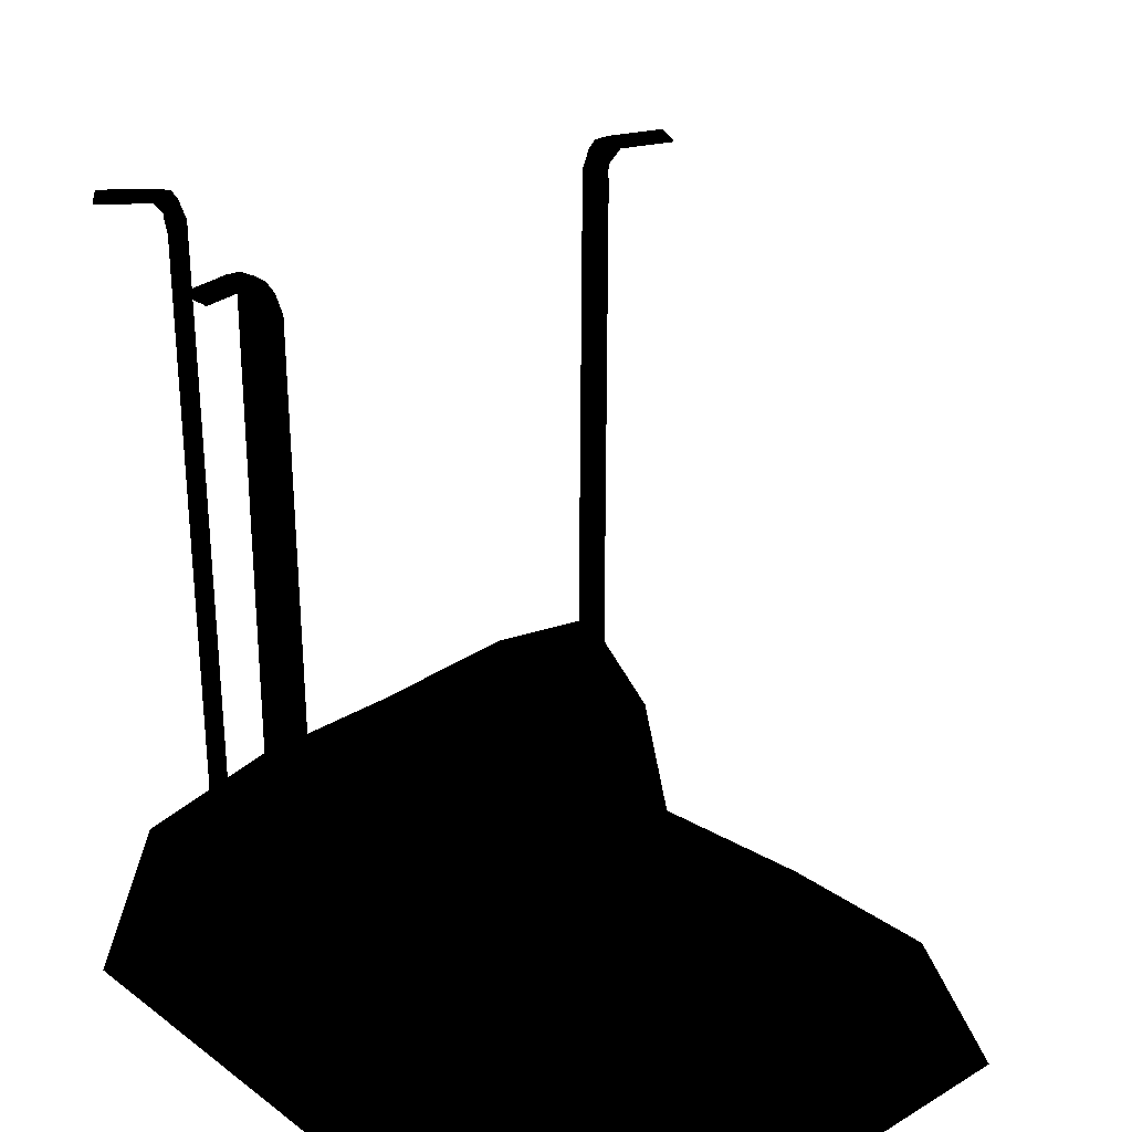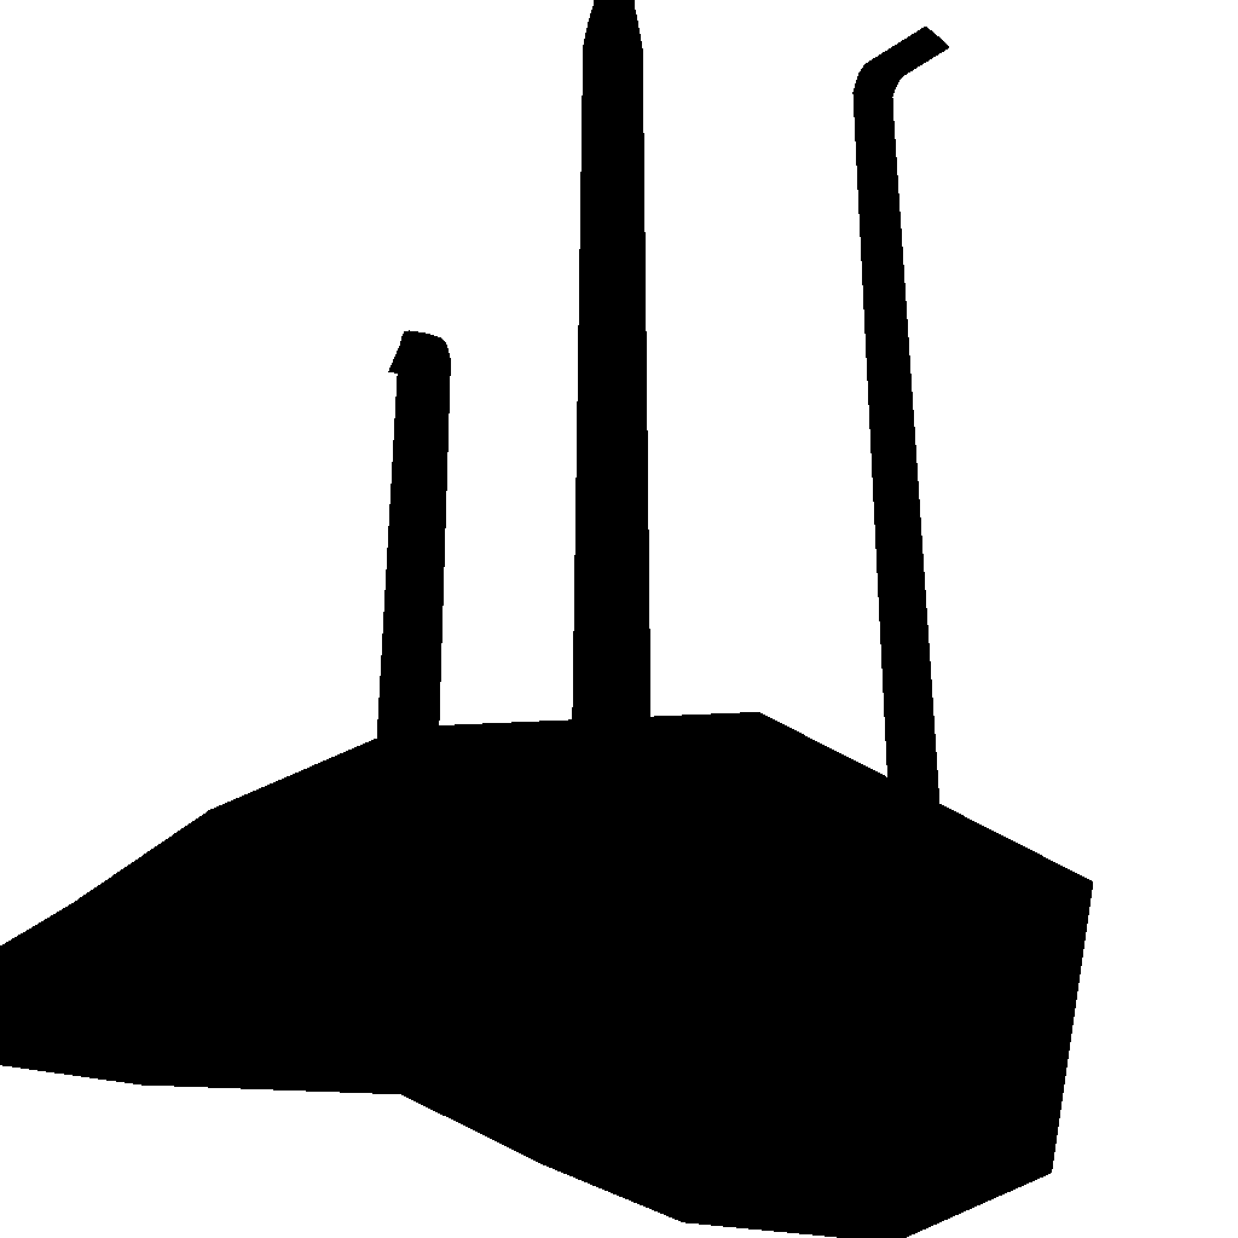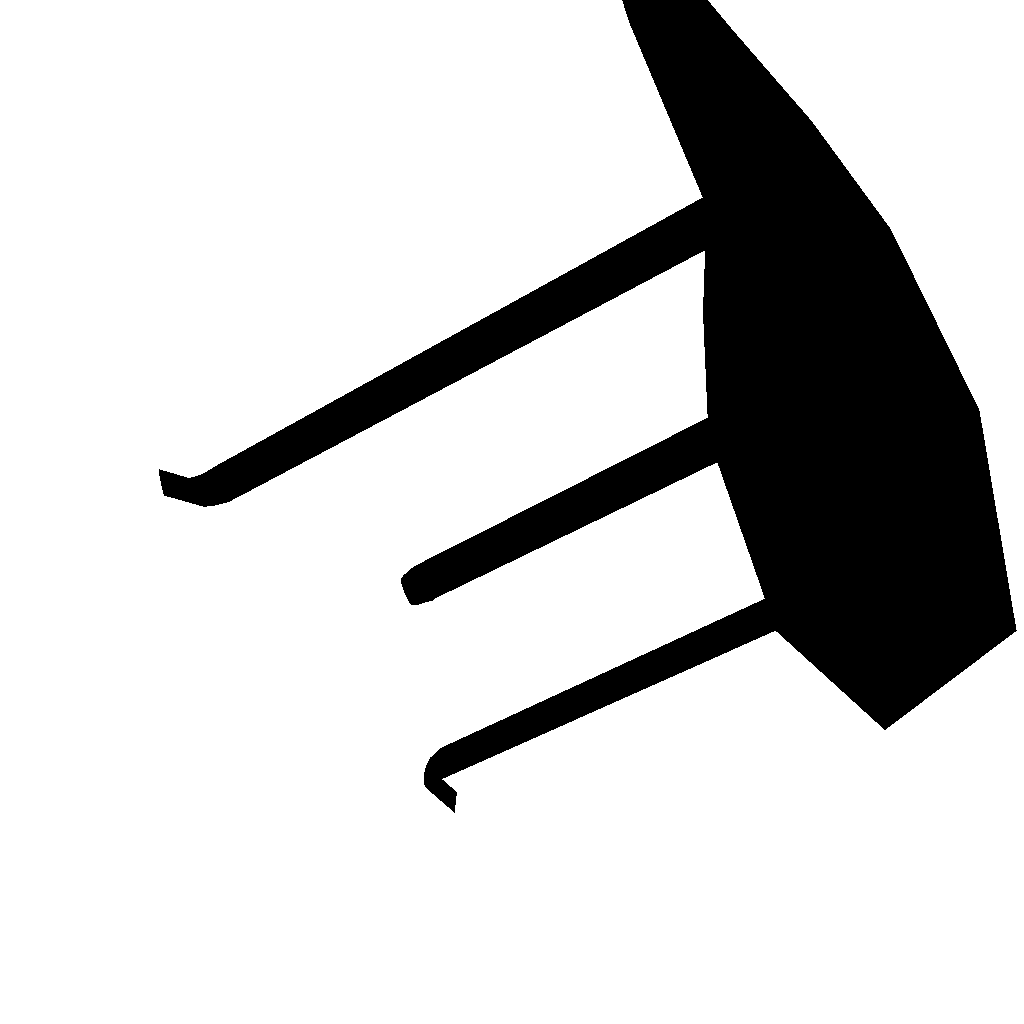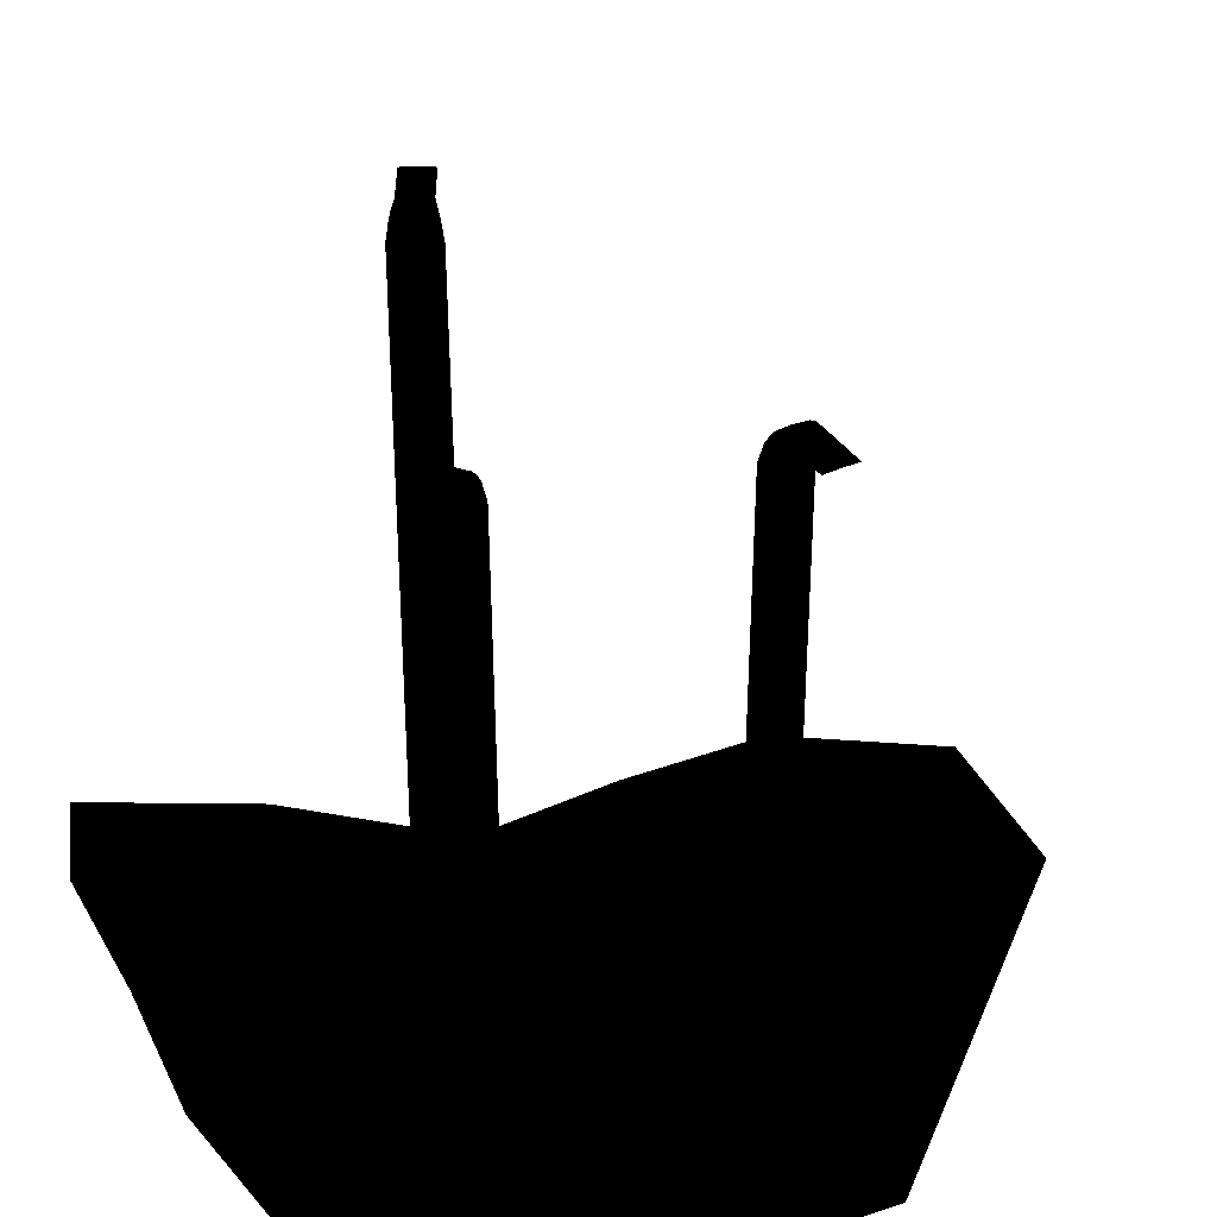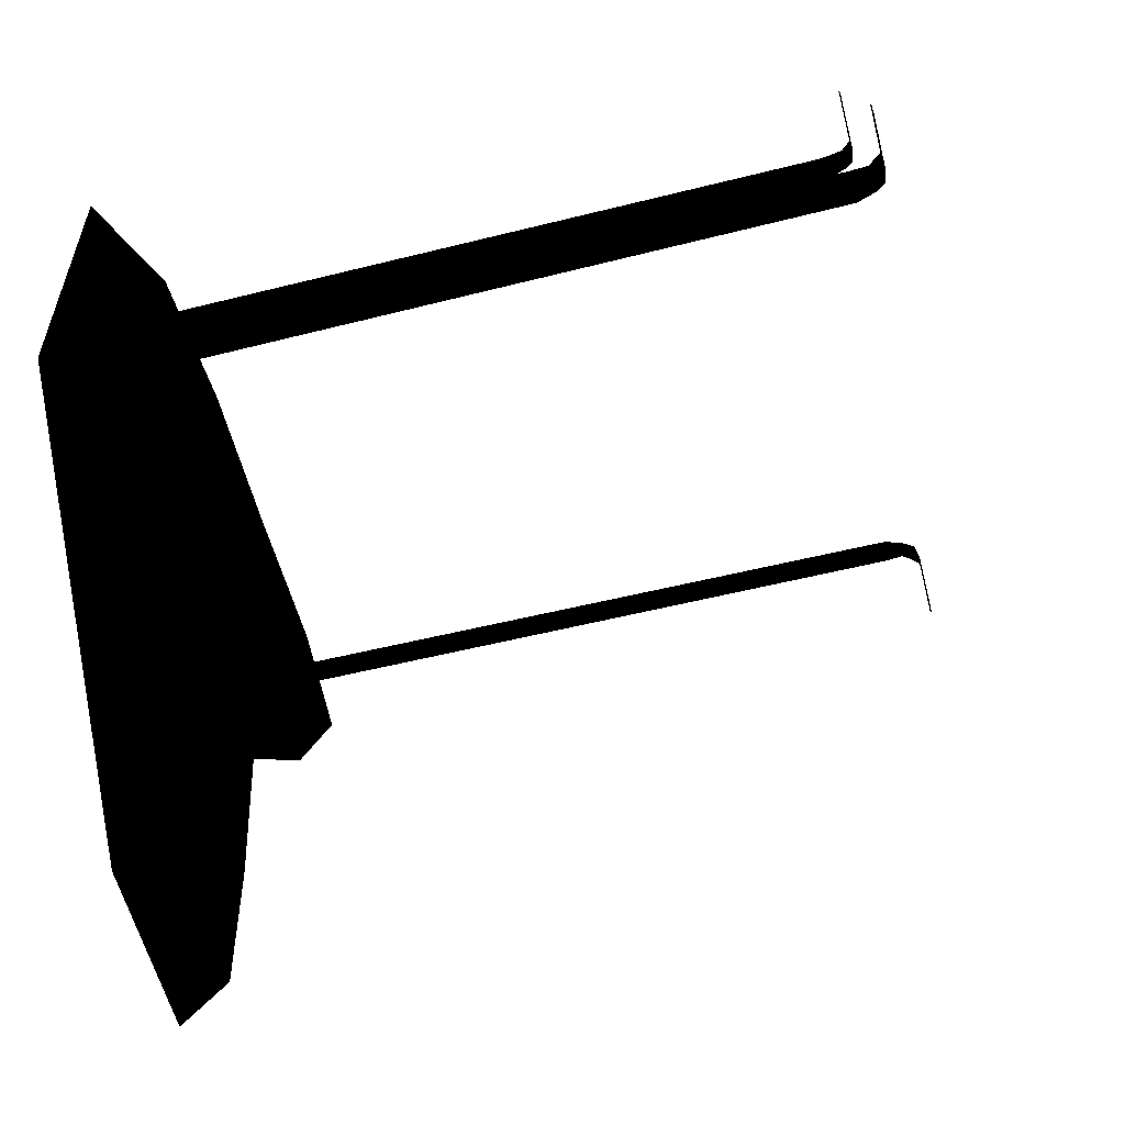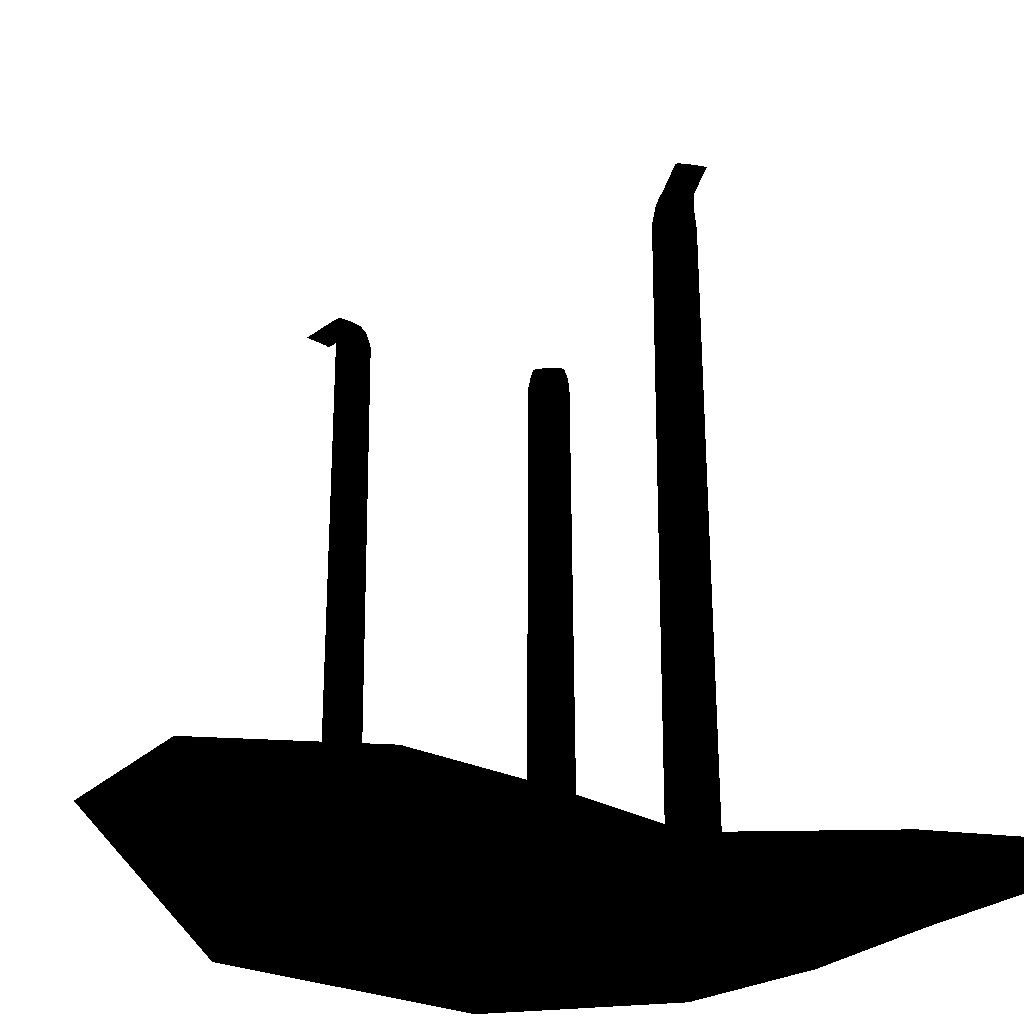
<metadata>
{"format":"obj","ext":"obj","renderer":"f3d","projection":"perspective","resolution":1024,"background":"white","views":[{"elev":29.6,"azim":138.1,"up":"+Y"},{"elev":-35.4,"azim":48.5,"up":"+Y"},{"elev":-41.0,"azim":-52.7,"up":"+Z"},{"elev":36.7,"azim":66.7,"up":"+Y"},{"elev":-58.1,"azim":104.4,"up":"+Z"},{"elev":-27.0,"azim":-124.9,"up":"+Y"}]}
</metadata>
<code>
v -1345 2628 -9217
v -1352 1799 -9204
v -1348 1800 -9214
v -1349 2628 -9208
v -1347 2645 -9219
v -1347 2648 -9212
v -1342 2653 -9214
v -1344 2656 -9211
v -1334 2663 -9215
v -1347 2660 -9212
v -1336 2664 -9219
v -1349 2661 -9216
v -1352 2661 -9232
v -1359 2652 -9231
v -1358 2652 -9249
v -1365 2629 -9249
v -1357 2651 -9254
v -1363 2628 -9256
v -1354 2649 -9255
v -1359 2628 -9258
v -1351 2648 -9253
v -1354 2628 -9256
v -1349 2628 -9248
v -1352 1800 -9250
v -1369 1801 -9251
v -1365 2629 -9231
v -1368 1801 -9230
v -1361 2629 -9212
v -1364 1801 -9210
v -1358 2628 -9206
v -1361 1800 -9202
v -1353 2628 -9205
v -1356 1800 -9200
v -1346 2645 -9247
v -1346 2653 -9252
v -1349 2656 -9254
v -1338 2663 -9252
v -1351 2660 -9253
v -1339 2664 -9248
v -1352 2661 -9248
v -1337 2664 -9233
v -1355 2652 -9214
v -1353 2651 -9209
v -1349 2649 -9208
v -1279 2664 -9240
v -1277 2664 -9225
v -1277 2663 -9221
v -1281 2663 -9258
v -1280 2664 -9254
v -1358 1799 -9259
v -1362 1800 -9262
v -1367 1800 -9259
g polygon0
f 1 2 3
f 1 4 2
f 5 4 1
f 5 6 4
f 7 6 5
f 7 8 6
f 9 8 7
f 9 10 8
f 11 10 9
f 11 12 10
f 13 12 11
f 13 14 12
f 15 14 13
f 15 16 14
f 17 16 15
f 17 18 16
f 19 18 17
f 19 20 18
f 21 20 19
f 21 22 20
f 23 22 21
f 23 24 22
f 25 16 18
f 25 26 16
f 27 26 25
f 27 28 26
f 29 28 27
f 29 30 28
f 31 30 29
f 31 32 30
f 33 32 31
f 33 2 32
f 21 34 23
f 21 35 34
f 36 35 21
f 36 37 35
f 38 37 36
f 38 39 37
f 40 39 38
f 40 41 39
f 13 41 40
f 13 11 41
f 26 14 16
f 26 42 14
f 28 42 26
f 28 43 42
f 30 43 28
f 30 32 43
f 43 10 12
f 43 8 10
f 44 8 43
f 44 6 8
f 32 6 44
f 41 45 39
f 41 46 45
f 11 46 41
f 11 47 46
f 9 47 11
f 17 38 36
f 17 40 38
f 15 40 17
f 15 13 40
f 39 48 37
f 39 49 48
f 45 49 39
f 50 22 24
f 50 51 22
f 51 20 22
f 51 52 20
f 52 18 20
f 52 25 18
f 4 32 2
f 4 6 32
f 19 36 21
f 19 17 36
f 42 12 14
f 42 43 12
f 44 43 32
v -1445 2601 -8966
v -1459 1799 -8961
v -1449 1800 -8965
v -1454 2600 -8962
v -1445 2618 -8968
v -1450 2621 -8963
v -1445 2625 -8961
v -1449 2629 -8961
v -1438 2635 -8956
v -1450 2632 -8963
v -1437 2637 -8960
v -1449 2634 -8967
v -1440 2634 -8981
v -1445 2624 -8985
v -1432 2624 -8997
v -1437 2602 -9003
v -1428 2623 -9000
v -1431 2601 -9006
v -1425 2622 -8999
v -1426 2601 -9005
v -1424 2621 -8995
v -1424 2600 -9000
v -1426 2601 -8990
v -1427 1800 -8994
v -1438 1801 -9006
v -1450 2602 -8989
v -1452 1801 -8991
v -1460 2602 -8973
v -1464 1801 -8974
v -1462 2601 -8967
v -1467 1800 -8966
v -1460 2601 -8962
v -1464 1800 -8961
v -1425 2618 -8987
v -1422 2625 -8991
v -1422 2629 -8995
v -1415 2635 -8985
v -1424 2632 -8995
v -1419 2637 -8983
v -1428 2634 -8993
v -1428 2637 -8972
v -1454 2624 -8970
v -1456 2623 -8965
v -1454 2622 -8962
v -1382 2637 -8935
v -1391 2636 -8924
v -1393 2635 -8921
v -1370 2635 -8949
v -1373 2637 -8946
v -1424 1799 -9004
v -1426 1800 -9010
v -1431 1800 -9010
g polygon1
f 53 54 55
f 53 56 54
f 57 56 53
f 57 58 56
f 59 58 57
f 59 60 58
f 61 60 59
f 61 62 60
f 63 62 61
f 63 64 62
f 65 64 63
f 65 66 64
f 67 66 65
f 67 68 66
f 69 68 67
f 69 70 68
f 71 70 69
f 71 72 70
f 73 72 71
f 73 74 72
f 75 74 73
f 75 76 74
f 77 68 70
f 77 78 68
f 79 78 77
f 79 80 78
f 81 80 79
f 81 82 80
f 83 82 81
f 83 84 82
f 85 84 83
f 85 54 84
f 73 86 75
f 73 87 86
f 88 87 73
f 88 89 87
f 90 89 88
f 90 91 89
f 92 91 90
f 92 93 91
f 65 93 92
f 65 63 93
f 78 66 68
f 78 94 66
f 80 94 78
f 80 95 94
f 82 95 80
f 82 84 95
f 95 62 64
f 95 60 62
f 96 60 95
f 96 58 60
f 84 58 96
f 93 97 91
f 93 98 97
f 63 98 93
f 63 99 98
f 61 99 63
f 69 90 88
f 69 92 90
f 67 92 69
f 67 65 92
f 91 100 89
f 91 101 100
f 97 101 91
f 102 74 76
f 102 103 74
f 103 72 74
f 103 104 72
f 104 70 72
f 104 77 70
f 56 84 54
f 56 58 84
f 71 88 73
f 71 69 88
f 94 64 66
f 94 95 64
f 96 95 84
v -1871 2577 -9126
v -1859 1799 -9135
v -1868 1800 -9127
v -1863 2576 -9132
v -1871 2594 -9124
v -1867 2597 -9130
v -1872 2601 -9131
v -1869 2605 -9132
v -1880 2611 -9133
v -1867 2608 -9130
v -1881 2613 -9129
v -1868 2610 -9126
v -1872 2610 -9110
v -1866 2600 -9107
v -1875 2600 -9092
v -1869 2578 -9088
v -1879 2599 -9088
v -1874 2577 -9083
v -1882 2598 -9088
v -1879 2577 -9083
v -1884 2597 -9092
v -1882 2576 -9088
v -1883 2577 -9098
v -1882 1800 -9094
v -1867 1801 -9085
v -1861 2578 -9105
v -1857 1801 -9104
v -1855 2578 -9123
v -1851 1801 -9124
v -1855 2577 -9130
v -1851 1800 -9132
v -1858 2577 -9133
v -1854 1800 -9136
v -1885 2594 -9100
v -1887 2601 -9096
v -1886 2605 -9092
v -1895 2611 -9099
v -1883 2608 -9092
v -1892 2613 -9102
v -1880 2610 -9096
v -1886 2613 -9116
v -1862 2600 -9124
v -1861 2599 -9129
v -1863 2598 -9132
v -1940 2613 -9139
v -1935 2612 -9152
v -1933 2611 -9156
v -1948 2611 -9122
v -1946 2613 -9125
v -1881 1799 -9083
v -1878 1800 -9079
v -1873 1800 -9079
g polygon2
f 105 106 107
f 105 108 106
f 109 108 105
f 109 110 108
f 111 110 109
f 111 112 110
f 113 112 111
f 113 114 112
f 115 114 113
f 115 116 114
f 117 116 115
f 117 118 116
f 119 118 117
f 119 120 118
f 121 120 119
f 121 122 120
f 123 122 121
f 123 124 122
f 125 124 123
f 125 126 124
f 127 126 125
f 127 128 126
f 129 120 122
f 129 130 120
f 131 130 129
f 131 132 130
f 133 132 131
f 133 134 132
f 135 134 133
f 135 136 134
f 137 136 135
f 137 106 136
f 125 138 127
f 125 139 138
f 140 139 125
f 140 141 139
f 142 141 140
f 142 143 141
f 144 143 142
f 144 145 143
f 117 145 144
f 117 115 145
f 130 118 120
f 130 146 118
f 132 146 130
f 132 147 146
f 134 147 132
f 134 136 147
f 147 114 116
f 147 112 114
f 148 112 147
f 148 110 112
f 136 110 148
f 145 149 143
f 145 150 149
f 115 150 145
f 115 151 150
f 113 151 115
f 121 142 140
f 121 144 142
f 119 144 121
f 119 117 144
f 143 152 141
f 143 153 152
f 149 153 143
f 154 126 128
f 154 155 126
f 155 124 126
f 155 156 124
f 156 122 124
f 156 129 122
f 108 136 106
f 108 110 136
f 123 140 125
f 123 121 140
f 146 116 118
f 146 147 116
f 148 147 136
v -1282 1800 -9167
v -1470 1800 -8985
v -1282 1800 -8985
v -1470 1800 -9167
v -1470 1800 -9349
v -1658 1800 -9349
v -1658 1800 -9531
v -1845 1800 -9349
v -1845 1800 -9531
v -1955 1800 -9349
v -1962 1800 -9531
v -2033 1800 -8753
v -2069 1800 -8985
v -2157 1800 -8788
v -1845 1800 -8985
v -1845 1800 -8763
v -1658 1800 -8985
v -1658 1800 -8763
v -1470 1800 -8802
v -1658 1800 -9167
v -1845 1800 -9167
v -1932 1800 -9167
v -1861 1800 -9714
v -1658 1800 -9714
v -1470 1800 -9531
v -1282 1800 -9349
g polygon3
f 157 158 159
f 157 160 158
f 161 160 157
f 161 162 160
f 163 162 161
f 163 164 162
f 165 164 163
f 165 166 164
f 167 166 165
f 168 169 170
f 168 171 169
f 172 171 168
f 172 173 171
f 174 173 172
f 174 158 173
f 175 158 174
f 175 159 158
f 160 173 158
f 160 176 173
f 162 176 160
f 162 177 176
f 164 177 162
f 164 178 177
f 166 178 164
f 165 179 167
f 165 180 179
f 163 180 165
f 163 181 180
f 161 181 163
f 161 182 181
f 157 182 161
f 176 171 173
f 176 177 171
f 169 177 178
f 169 171 177

</code>
